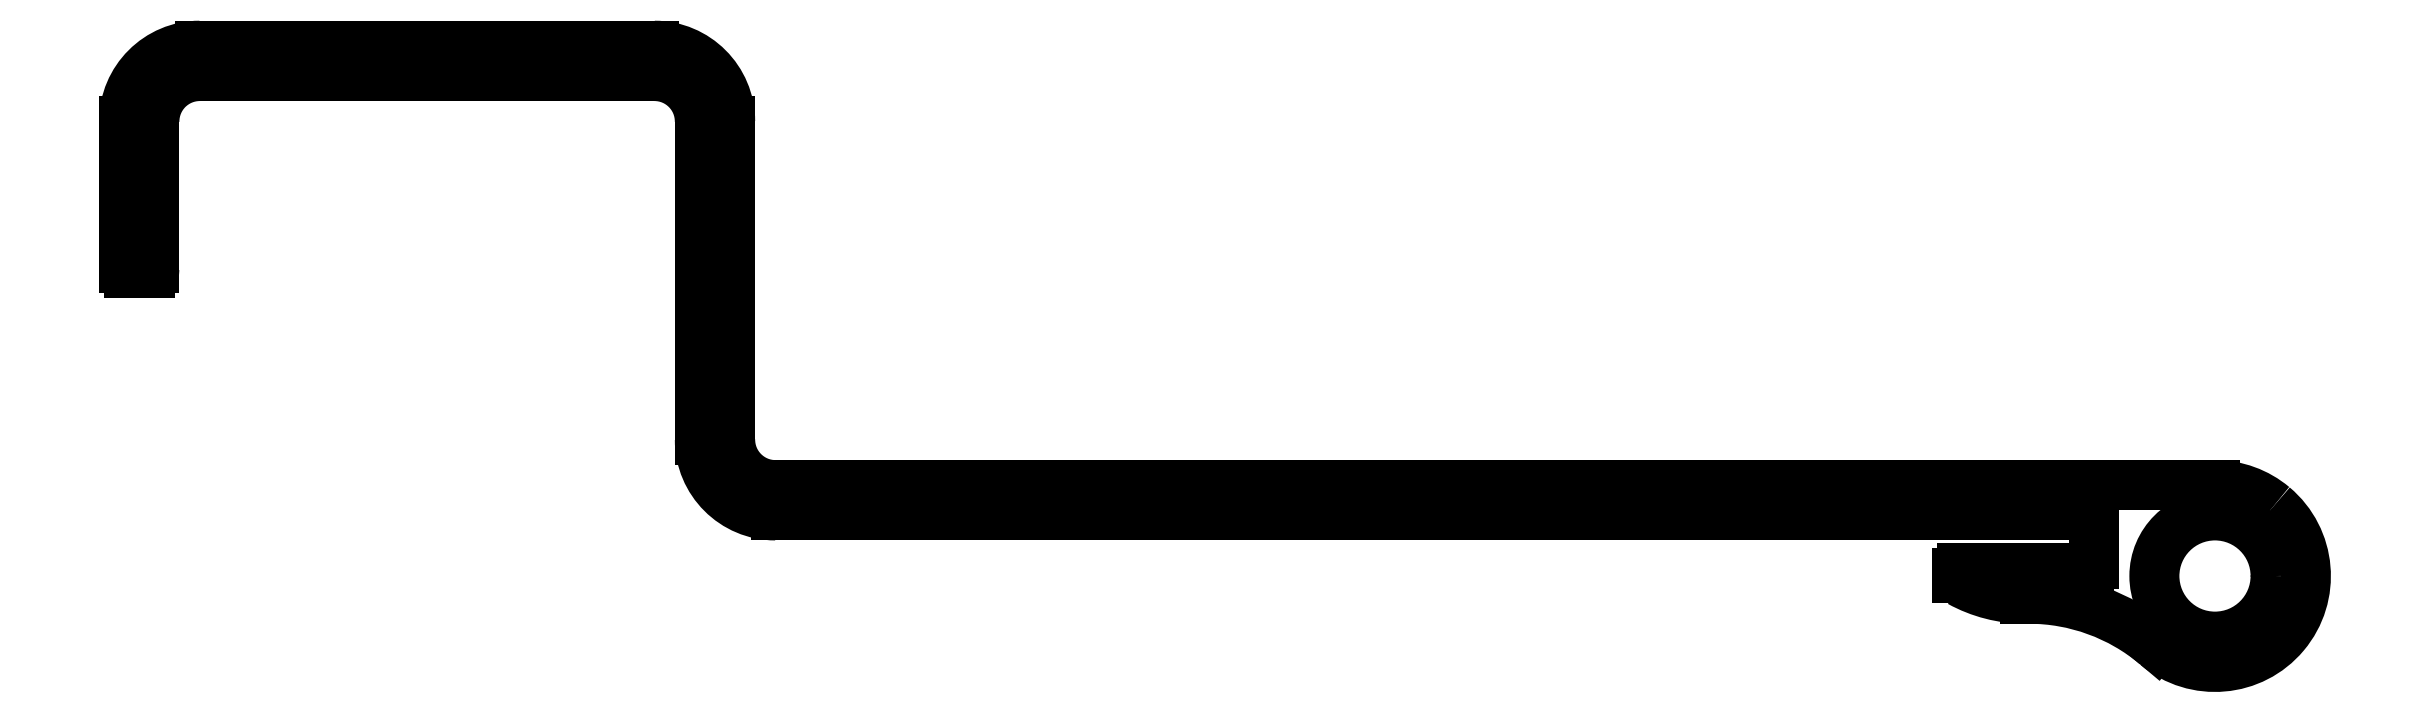
<metadata>
{"format":"dxf","ext":"dxf","renderer":"ezdxf+matplotlib","layout":"modelspace","background":"white","min_lineweight":24,"dpi":150}
</metadata>
<code>
0
SECTION
2
ENTITIES
0
CIRCLE
8
0
10
824
20
297.2
30
0
40
4
0
LINE
8
0
10
811.7
20
295.7
30
0
11
811.5
21
295.7
31
0
0
LINE
8
0
10
811.5
20
295.7
30
0
11
811.7
21
295.7
31
0
0
ARC
8
0
10
811.7
20
282.7
30
0
40
13
50
50
51
90
0
LINE
8
0
10
820.1
20
292.7
30
0
11
820.1
21
292.6
31
0
0
ARC
8
0
10
824
20
297.2
30
0
40
6
50
230
51
50
0
ARC
8
0
10
824
20
297.2
30
0
40
6
50
50
51
90
0
LINE
8
0
10
824
20
303.2
30
0
11
729
21
303.2
31
0
0
ARC
8
0
10
729
20
306.2
30
0
40
3
50
180
51
270
0
LINE
8
0
10
726
20
306.2
30
0
11
726
21
327.2
31
0
0
ARC
8
0
10
721
20
327.2
30
0
40
5
50
360
51
90
0
LINE
8
0
10
721
20
332.2
30
0
11
691
21
332.2
31
0
0
ARC
8
0
10
691
20
327.2
30
0
40
5
50
90
51
180
0
LINE
8
0
10
686
20
327.2
30
0
11
686
21
317.5
31
0
0
ARC
8
0
10
686.3
20
317.5
30
0
40
0.3
50
180
51
270
0
LINE
8
0
10
686.3
20
317.2
30
0
11
687.7
21
317.2
31
0
0
ARC
8
0
10
687.7
20
317.5
30
0
40
0.3
50
270
51
0
0
LINE
8
0
10
688
20
317.5
30
0
11
688
21
327.2
31
0
0
ARC
8
0
10
691
20
327.2
30
0
40
3
50
90
51
180
0
LINE
8
0
10
691
20
330.2
30
0
11
721
21
330.2
31
0
0
ARC
8
0
10
721
20
327.2
30
0
40
3
50
0
51
90
0
LINE
8
0
10
724
20
327.2
30
0
11
724
21
306.2
31
0
0
ARC
8
0
10
729
20
306.2
30
0
40
5
50
180
51
270
0
LINE
8
0
10
729
20
301.2
30
0
11
815.7
21
301.2
31
0
0
ARC
8
0
10
815.7
20
300.9
30
0
40
0.3
50
360
51
90
0
LINE
8
0
10
816
20
300.9
30
0
11
816
21
298
31
0
0
ARC
8
0
10
815.7
20
298
30
0
40
0.3
50
270
51
2.171e-11
0
LINE
8
0
10
815.7
20
297.7
30
0
11
807.3
21
297.7
31
0
0
ARC
8
0
10
807.3
20
297.4
30
0
40
0.3
50
90
51
180
0
LINE
8
0
10
807
20
297.4
30
0
11
807
21
297.1
31
0
0
ARC
8
0
10
807.3
20
297.1
30
0
40
0.3
50
180
51
241.2
0
ARC
8
0
10
811.5
20
304.7
30
0
40
9
50
241.2
51
270
0
ENDSEC
0
EOF

</code>
